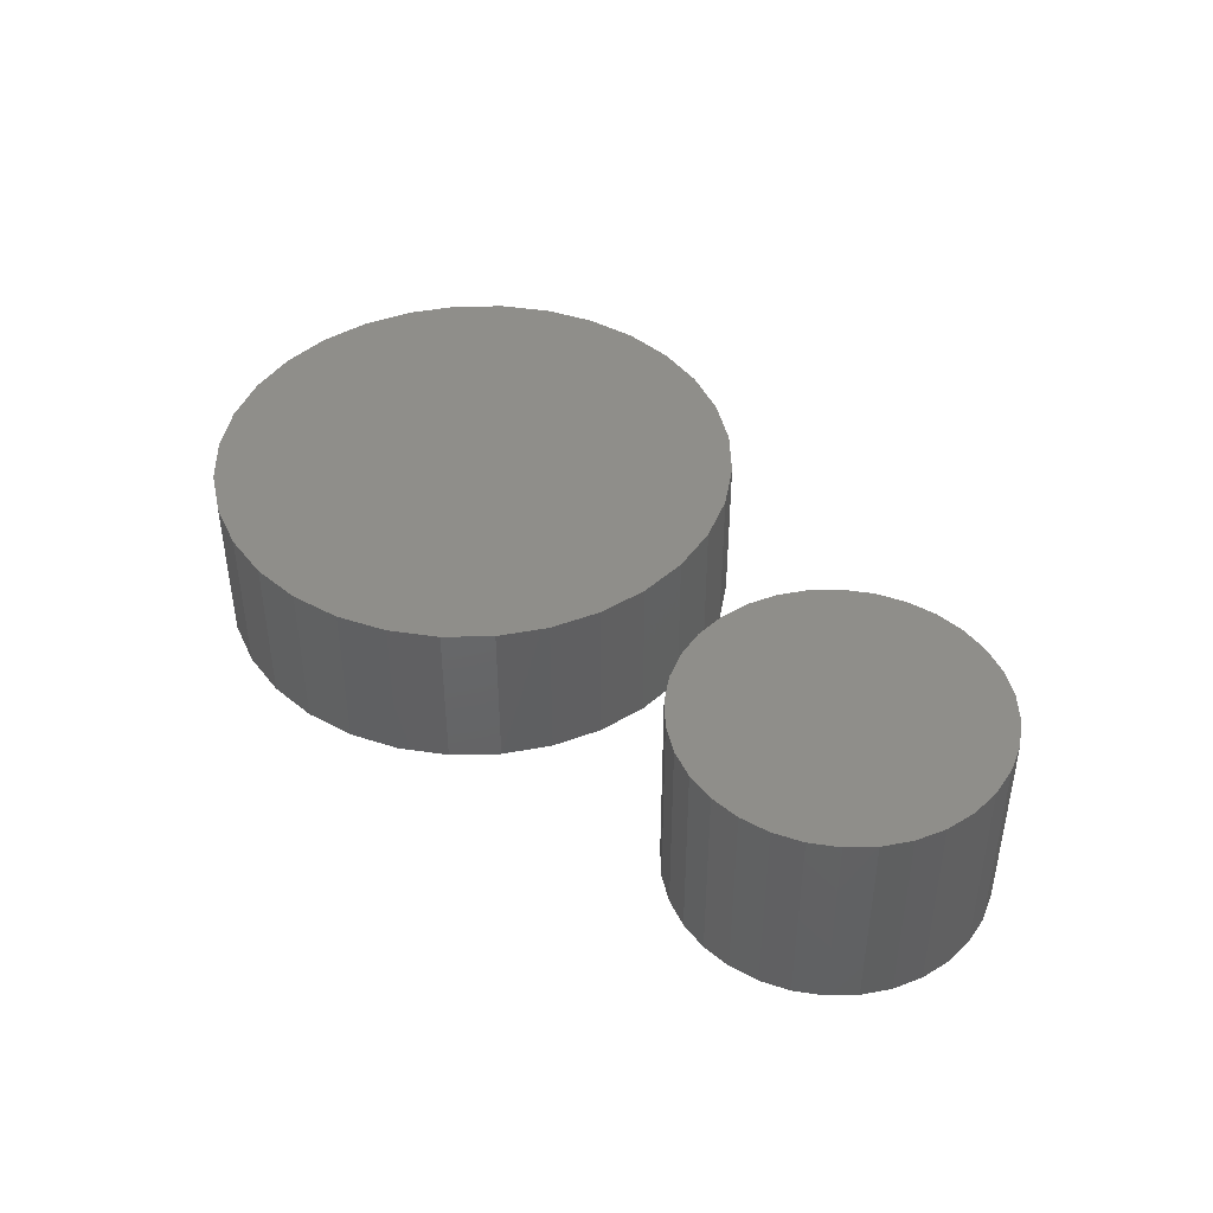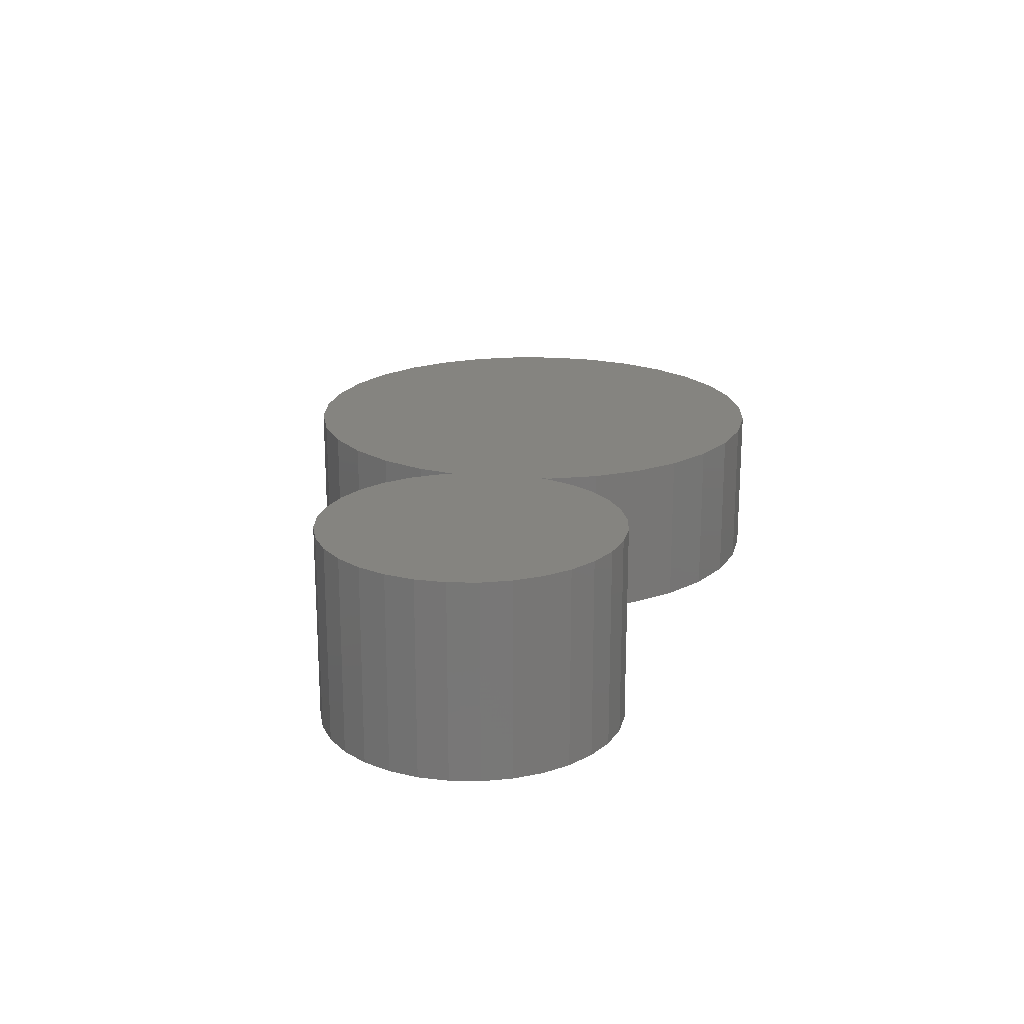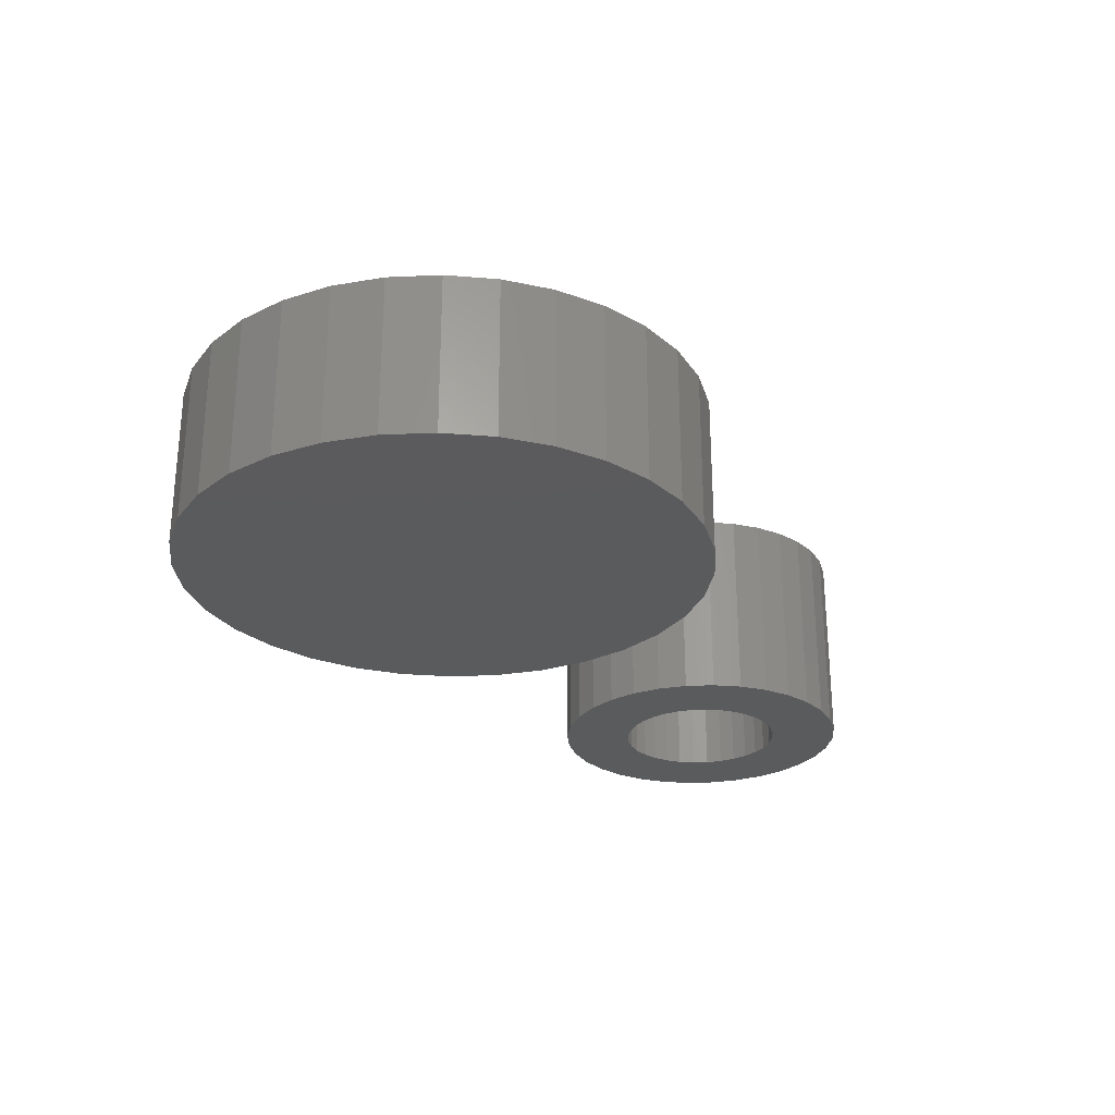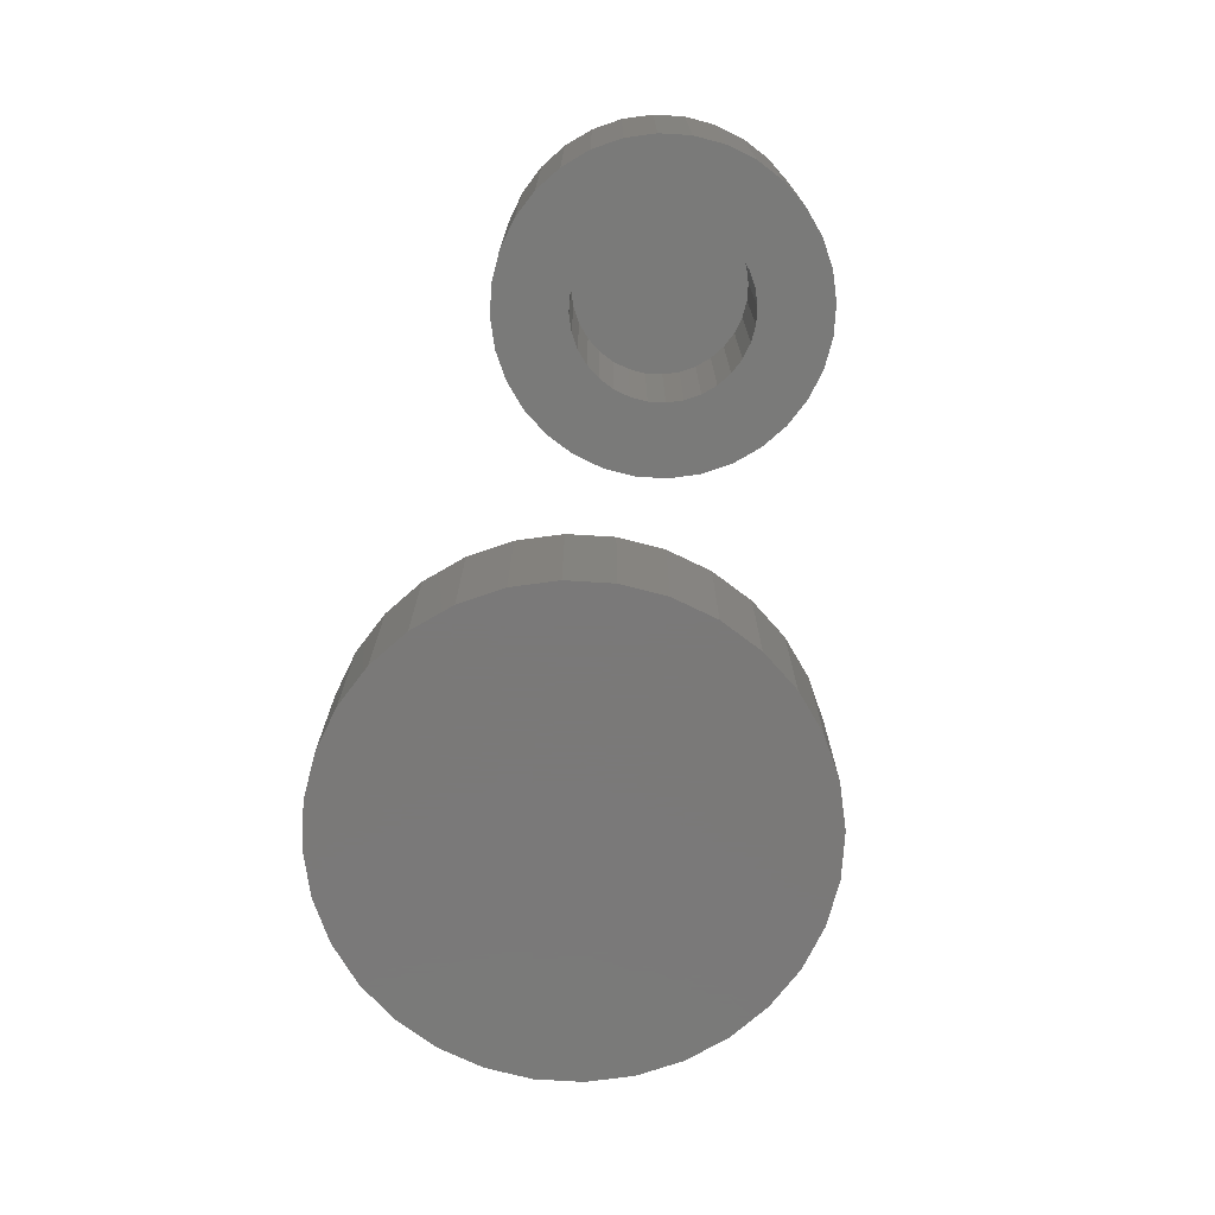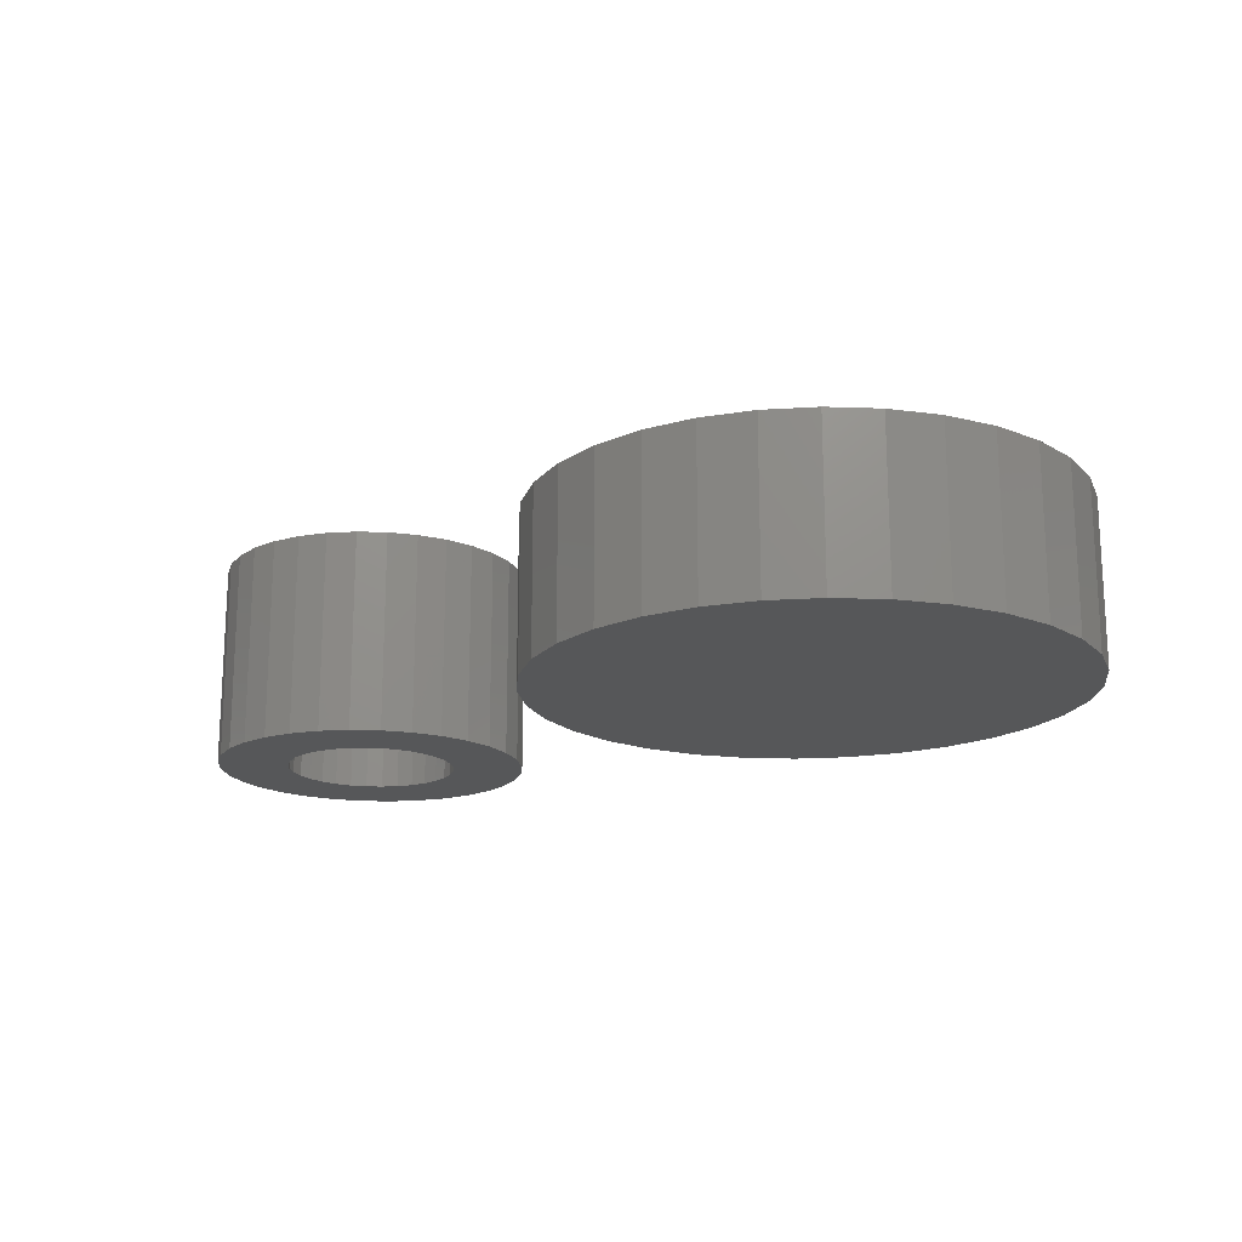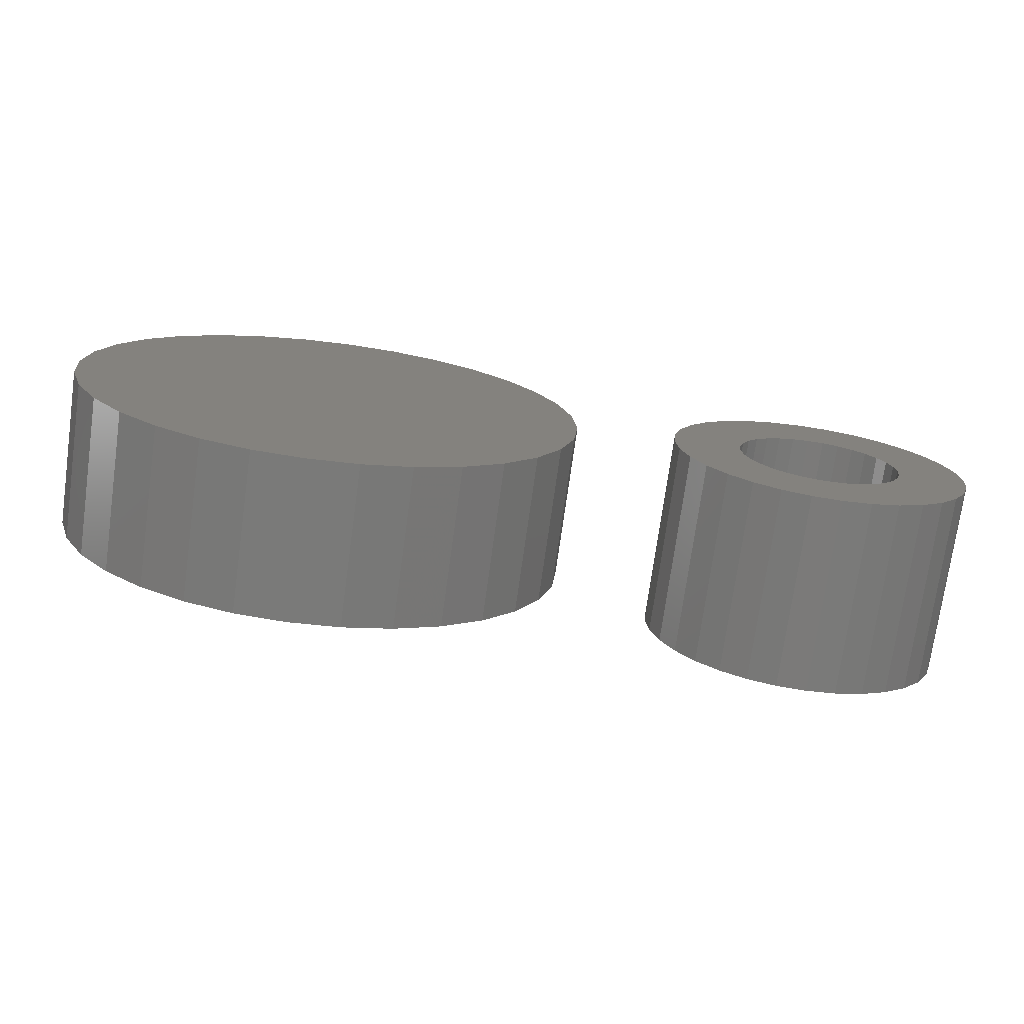
<metadata>
{"format":"stl","ext":"stl","renderer":"f3d","projection":"perspective","resolution":1024,"background":"white","views":[{"elev":43.5,"azim":-130.7,"up":"+Z"},{"elev":19.9,"azim":-82.7,"up":"+Z"},{"elev":-26.6,"azim":122.0,"up":"+Z"},{"elev":-72.6,"azim":-99.1,"up":"+Z"},{"elev":-17.4,"azim":35.4,"up":"+Z"},{"elev":-73.7,"azim":172.1,"up":"+Y"}]}
</metadata>
<code>
# stl→obj: 192 verts, 376 faces
v 0.1554 0.3988 0.25
v 0.314 0.3988 0.25
v 0.2347 0.4066 0.25
v 0.3903 0.3756 0.25
v 0.07911 0.3756 0.25
v 0.4606 0.3381 0.25
v 0.008821 0.3381 0.25
v 0.5222 0.2875 0.25
v -0.05279 0.2875 0.25
v 0.5728 0.2259 0.25
v -0.1034 0.2259 0.25
v 0.6103 0.1556 0.25
v -0.1409 0.1556 0.25
v 0.6335 0.07932 0.25
v -0.1641 0.07932 0.25
v 0.6413 0 0.25
v -0.1719 -1.308e-16 0.25
v 0.6335 -0.07932 0.25
v -0.1641 -0.07932 0.25
v 0.6103 -0.1556 0.25
v -0.1409 -0.1556 0.25
v 0.5728 -0.2259 0.25
v -0.1034 -0.2259 0.25
v 0.5222 -0.2875 0.25
v -0.05279 -0.2875 0.25
v 0.4606 -0.3381 0.25
v 0.008821 -0.3381 0.25
v 0.3903 -0.3756 0.25
v 0.07911 -0.3756 0.25
v 0.314 -0.3988 0.25
v 0.1554 -0.3988 0.25
v 0.2347 -0.4066 0.25
v 0.2347 0.4066 0
v 0.314 0.3988 0
v 0.1554 0.3988 0
v 0.2347 -0.4066 0
v 0.1554 -0.3988 0
v 0.314 -0.3988 0
v 0.07911 -0.3756 0
v 0.3903 -0.3756 0
v 0.008821 -0.3381 0
v 0.4606 -0.3381 0
v -0.05279 -0.2875 0
v 0.5222 -0.2875 0
v -0.1034 -0.2259 0
v 0.5728 -0.2259 0
v -0.1409 -0.1556 0
v 0.6103 -0.1556 0
v -0.1641 -0.07932 0
v 0.6335 -0.07932 0
v -0.1719 -1.308e-16 0
v 0.6413 0 0
v -0.1641 0.07932 0
v 0.6335 0.07932 0
v -0.1409 0.1556 0
v 0.6103 0.1556 0
v -0.1034 0.2259 0
v 0.5728 0.2259 0
v -0.05279 0.2875 0
v 0.5222 0.2875 0
v 0.008821 0.3381 0
v 0.4606 0.3381 0
v 0.07911 0.3756 0
v 0.3903 0.3756 0
v -0.6811 0.07264 0
v -0.6932 0.05004 0
v -0.8079 0.04685 0
v -0.3369 -0.04685 0
v -0.4516 -0.05004 0
v -0.4441 -0.02551 0
v -0.5724 0.1308 0
v -0.772 0.1334 0
v -0.7422 0.1698 0
v -0.7058 0.1997 0
v -0.6643 0.2219 0
v -0.6192 0.2355 0
v -0.5724 0.2401 0
v -0.5255 0.2355 0
v -0.4805 0.2219 0
v -0.439 0.1997 0
v -0.4026 0.1698 0
v -0.3727 0.1334 0
v -0.5469 0.1282 0
v -0.5979 0.1282 0
v -0.6224 0.1208 0
v -0.645 0.1087 0
v -0.7942 0.09189 0
v -0.772 -0.1334 0
v -0.7942 -0.09189 0
v -0.6648 -0.09246 0
v -0.645 -0.1087 0
v -0.6224 -0.1208 0
v -0.5979 -0.1282 0
v -0.5724 -0.1308 0
v -0.7422 -0.1698 0
v -0.3727 -0.1334 0
v -0.4026 -0.1698 0
v -0.439 -0.1997 0
v -0.4805 -0.2219 0
v -0.5255 -0.2355 0
v -0.5724 -0.2401 0
v -0.6192 -0.2355 0
v -0.6643 -0.2219 0
v -0.7058 -0.1997 0
v -0.3505 0.09189 0
v -0.4997 0.1087 0
v -0.5223 0.1208 0
v -0.5469 -0.1282 0
v -0.5223 -0.1208 0
v -0.4997 -0.1087 0
v -0.4799 -0.09246 0
v -0.3505 -0.09189 0
v -0.6648 0.09246 0
v -0.7031 -4.206e-17 0
v -0.8125 2.941e-17 0
v -0.7006 0.02551 0
v -0.6932 -0.05004 0
v -0.8079 -0.04685 0
v -0.7006 -0.02551 0
v -0.6811 -0.07264 0
v -0.4799 0.09246 0
v -0.3369 0.04685 0
v -0.4636 0.07264 0
v -0.4516 0.05004 0
v -0.3322 -5.881e-17 0
v -0.4441 0.02551 0
v -0.4416 0 0
v -0.4636 -0.07264 0
v -0.5469 -0.1282 0.2031
v -0.5223 -0.1208 0.2031
v -0.4997 -0.1087 0.2031
v -0.4799 -0.09246 0.2031
v -0.4636 -0.07264 0.2031
v -0.4516 -0.05004 0.2031
v -0.4441 -0.02551 0.2031
v -0.4416 0 0.2031
v -0.5724 -0.1308 0.2031
v -0.5979 -0.1282 0.2031
v -0.6224 -0.1208 0.2031
v -0.645 -0.1087 0.2031
v -0.6648 -0.09246 0.2031
v -0.6811 -0.07264 0.2031
v -0.6932 -0.05004 0.2031
v -0.7006 -0.02551 0.2031
v -0.7031 -1.001e-16 0.2031
v -0.5979 0.1282 0.2031
v -0.6224 0.1208 0.2031
v -0.645 0.1087 0.2031
v -0.6648 0.09246 0.2031
v -0.6811 0.07264 0.2031
v -0.6932 0.05004 0.2031
v -0.7006 0.02551 0.2031
v -0.5724 0.1308 0.2031
v -0.5469 0.1282 0.2031
v -0.5223 0.1208 0.2031
v -0.4997 0.1087 0.2031
v -0.4799 0.09246 0.2031
v -0.4636 0.07264 0.2031
v -0.4516 0.05004 0.2031
v -0.4441 0.02551 0.2031
v -0.3322 0 0.3125
v -0.3369 -0.04685 0.3125
v -0.3505 -0.09189 0.3125
v -0.3727 -0.1334 0.3125
v -0.4026 -0.1698 0.3125
v -0.439 -0.1997 0.3125
v -0.4805 -0.2219 0.3125
v -0.5255 -0.2355 0.3125
v -0.5724 -0.2401 0.3125
v -0.6192 -0.2355 0.3125
v -0.6643 -0.2219 0.3125
v -0.7058 -0.1997 0.3125
v -0.7422 -0.1698 0.3125
v -0.772 -0.1334 0.3125
v -0.7942 -0.09189 0.3125
v -0.8079 -0.04685 0.3125
v -0.8125 2.941e-17 0.3125
v -0.8079 0.04685 0.3125
v -0.7942 0.09189 0.3125
v -0.772 0.1334 0.3125
v -0.7422 0.1698 0.3125
v -0.7058 0.1997 0.3125
v -0.6643 0.2219 0.3125
v -0.6192 0.2355 0.3125
v -0.5724 0.2401 0.3125
v -0.5255 0.2355 0.3125
v -0.4805 0.2219 0.3125
v -0.439 0.1997 0.3125
v -0.4026 0.1698 0.3125
v -0.3727 0.1334 0.3125
v -0.3505 0.09189 0.3125
v -0.3369 0.04685 0.3125
f 1 2 3
f 2 1 4
f 4 1 5
f 4 5 6
f 6 5 7
f 6 7 8
f 8 7 9
f 8 9 10
f 10 9 11
f 10 11 12
f 12 11 13
f 12 13 14
f 14 13 15
f 14 15 16
f 16 15 17
f 16 17 18
f 18 17 19
f 18 19 20
f 20 19 21
f 20 21 22
f 22 21 23
f 22 23 24
f 24 23 25
f 24 25 26
f 26 25 27
f 26 27 28
f 28 27 29
f 28 29 30
f 30 29 31
f 30 31 32
f 33 34 35
f 36 37 38
f 38 37 39
f 38 39 40
f 40 39 41
f 40 41 42
f 42 41 43
f 42 43 44
f 44 43 45
f 44 45 46
f 46 45 47
f 46 47 48
f 48 47 49
f 48 49 50
f 50 49 51
f 50 51 52
f 52 51 53
f 52 53 54
f 54 53 55
f 54 55 56
f 56 55 57
f 56 57 58
f 58 57 59
f 58 59 60
f 60 59 61
f 60 61 62
f 62 61 63
f 62 63 64
f 64 63 35
f 64 35 34
f 52 16 50
f 50 16 18
f 50 18 48
f 48 18 20
f 48 20 46
f 46 20 22
f 46 22 44
f 44 22 24
f 44 24 42
f 42 24 26
f 42 26 40
f 40 26 28
f 40 28 38
f 38 28 30
f 38 30 36
f 36 30 32
f 36 32 37
f 37 32 31
f 37 31 39
f 39 31 29
f 39 29 41
f 41 29 27
f 41 27 43
f 43 27 25
f 43 25 45
f 45 25 23
f 45 23 47
f 47 23 21
f 47 21 49
f 49 21 19
f 49 19 51
f 51 19 17
f 51 17 53
f 53 17 15
f 53 15 55
f 55 15 13
f 55 13 57
f 57 13 11
f 57 11 59
f 59 11 9
f 59 9 61
f 61 9 7
f 61 7 63
f 63 7 5
f 63 5 35
f 35 5 1
f 35 1 33
f 33 1 3
f 33 3 34
f 34 3 2
f 34 2 64
f 64 2 4
f 64 4 62
f 62 4 6
f 62 6 60
f 60 6 8
f 60 8 58
f 58 8 10
f 58 10 56
f 56 10 12
f 56 12 54
f 54 12 14
f 54 14 52
f 52 14 16
f 65 66 67
f 68 69 70
f 71 72 73
f 71 73 74
f 71 74 75
f 71 75 76
f 71 76 77
f 71 77 78
f 71 78 79
f 71 79 80
f 71 80 81
f 71 81 82
f 71 82 83
f 72 71 84
f 72 84 85
f 72 85 86
f 72 86 87
f 88 89 90
f 88 90 91
f 88 91 92
f 88 92 93
f 88 93 94
f 88 94 95
f 94 96 97
f 94 97 98
f 94 98 99
f 94 99 100
f 94 100 101
f 94 101 102
f 94 102 103
f 94 103 104
f 94 104 95
f 82 105 106
f 82 106 107
f 82 107 83
f 96 94 108
f 96 108 109
f 96 109 110
f 96 110 111
f 96 111 112
f 86 113 87
f 87 113 65
f 87 65 67
f 114 115 116
f 116 115 67
f 116 67 66
f 117 118 119
f 119 118 115
f 119 115 114
f 90 89 120
f 120 89 118
f 120 118 117
f 106 105 121
f 121 105 122
f 121 122 123
f 123 122 124
f 124 122 125
f 124 125 126
f 126 125 127
f 127 125 68
f 127 68 70
f 111 128 112
f 112 128 69
f 112 69 68
f 94 129 108
f 108 129 130
f 108 130 109
f 109 130 131
f 109 131 110
f 110 131 132
f 110 132 111
f 111 132 133
f 111 133 128
f 128 133 134
f 128 134 69
f 69 134 135
f 69 135 70
f 70 135 136
f 70 136 127
f 129 94 137
f 137 94 93
f 137 93 138
f 138 93 92
f 138 92 139
f 139 92 91
f 139 91 140
f 140 91 90
f 140 90 141
f 141 90 120
f 141 120 142
f 142 120 117
f 142 117 143
f 143 117 119
f 143 119 144
f 144 119 114
f 144 114 145
f 71 146 84
f 84 146 147
f 84 147 85
f 85 147 148
f 85 148 86
f 86 148 149
f 86 149 113
f 113 149 150
f 113 150 65
f 65 150 151
f 65 151 66
f 66 151 152
f 66 152 116
f 116 152 145
f 116 145 114
f 146 71 153
f 153 71 83
f 153 83 154
f 154 83 107
f 154 107 155
f 155 107 106
f 155 106 156
f 156 106 121
f 156 121 157
f 157 121 123
f 157 123 158
f 158 123 124
f 158 124 159
f 159 124 126
f 159 126 160
f 160 126 127
f 160 127 136
f 125 161 68
f 68 161 162
f 68 162 112
f 112 162 163
f 112 163 96
f 96 163 164
f 96 164 97
f 97 164 165
f 97 165 98
f 98 165 166
f 98 166 99
f 99 166 167
f 99 167 100
f 100 167 168
f 100 168 101
f 101 168 169
f 101 169 102
f 102 169 170
f 102 170 103
f 103 170 171
f 103 171 104
f 104 171 172
f 104 172 95
f 95 172 173
f 95 173 88
f 88 173 174
f 88 174 89
f 89 174 175
f 89 175 118
f 118 175 176
f 118 176 115
f 115 176 177
f 115 177 67
f 67 177 178
f 67 178 87
f 87 178 179
f 87 179 72
f 72 179 180
f 72 180 73
f 73 180 181
f 73 181 74
f 74 181 182
f 74 182 75
f 75 182 183
f 75 183 76
f 76 183 184
f 76 184 77
f 77 184 185
f 77 185 78
f 78 185 186
f 78 186 79
f 79 186 187
f 79 187 80
f 80 187 188
f 80 188 81
f 81 188 189
f 81 189 82
f 82 189 190
f 82 190 105
f 105 190 191
f 105 191 122
f 122 191 192
f 122 192 125
f 125 192 161
f 184 186 185
f 186 184 183
f 186 183 187
f 167 170 168
f 168 170 169
f 187 183 188
f 188 183 182
f 188 182 189
f 189 182 181
f 189 181 190
f 190 181 180
f 190 180 191
f 191 180 179
f 191 179 192
f 192 179 178
f 192 178 161
f 161 178 177
f 161 177 162
f 162 177 176
f 162 176 163
f 163 176 175
f 163 175 164
f 164 175 174
f 164 174 165
f 165 174 173
f 165 173 166
f 166 173 172
f 166 172 167
f 167 172 171
f 167 171 170
f 153 154 146
f 147 146 154
f 155 147 154
f 148 147 155
f 156 148 155
f 130 139 131
f 138 139 130
f 129 138 130
f 137 138 129
f 139 140 131
f 131 140 141
f 131 141 132
f 132 141 142
f 132 142 133
f 133 142 143
f 133 143 134
f 134 143 144
f 134 144 135
f 135 144 145
f 135 145 136
f 136 145 152
f 136 152 160
f 160 152 151
f 160 151 159
f 159 151 150
f 159 150 158
f 158 150 149
f 158 149 157
f 157 149 148
f 157 148 156

</code>
